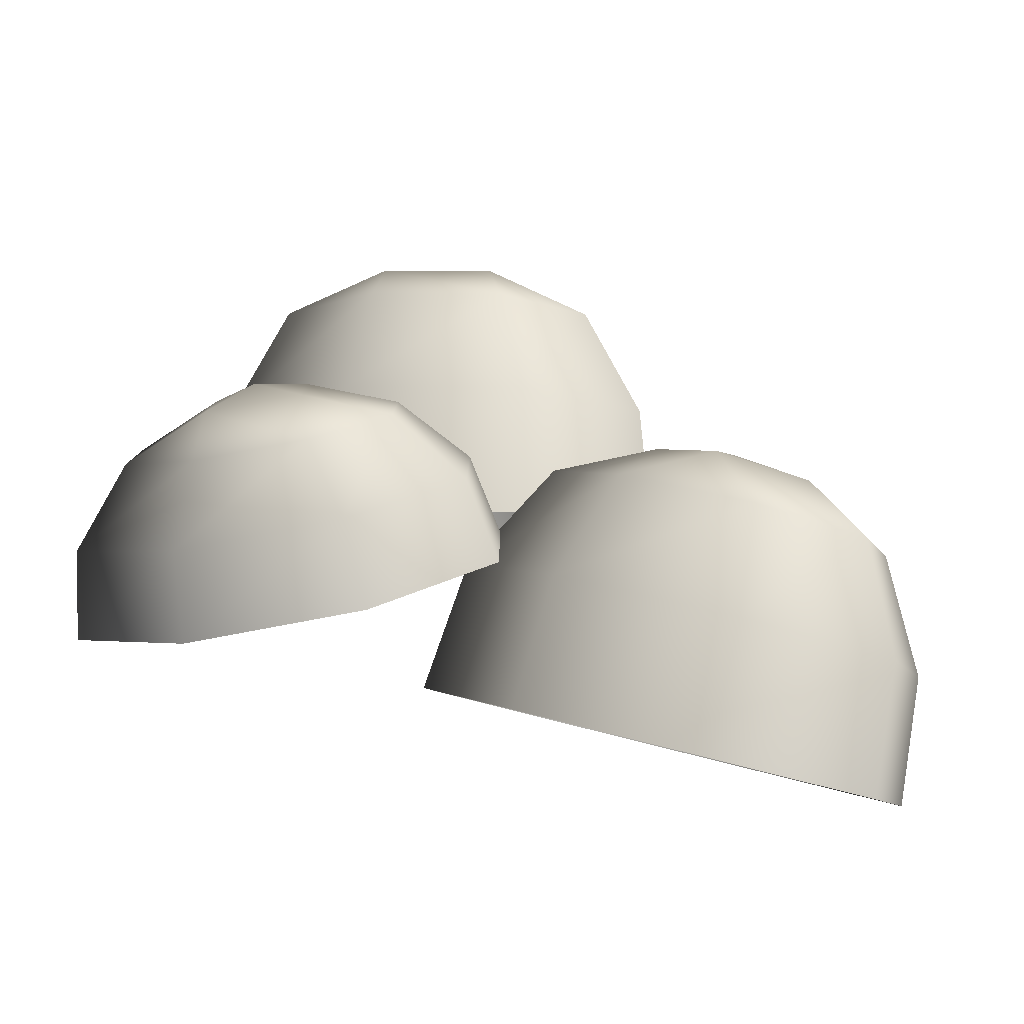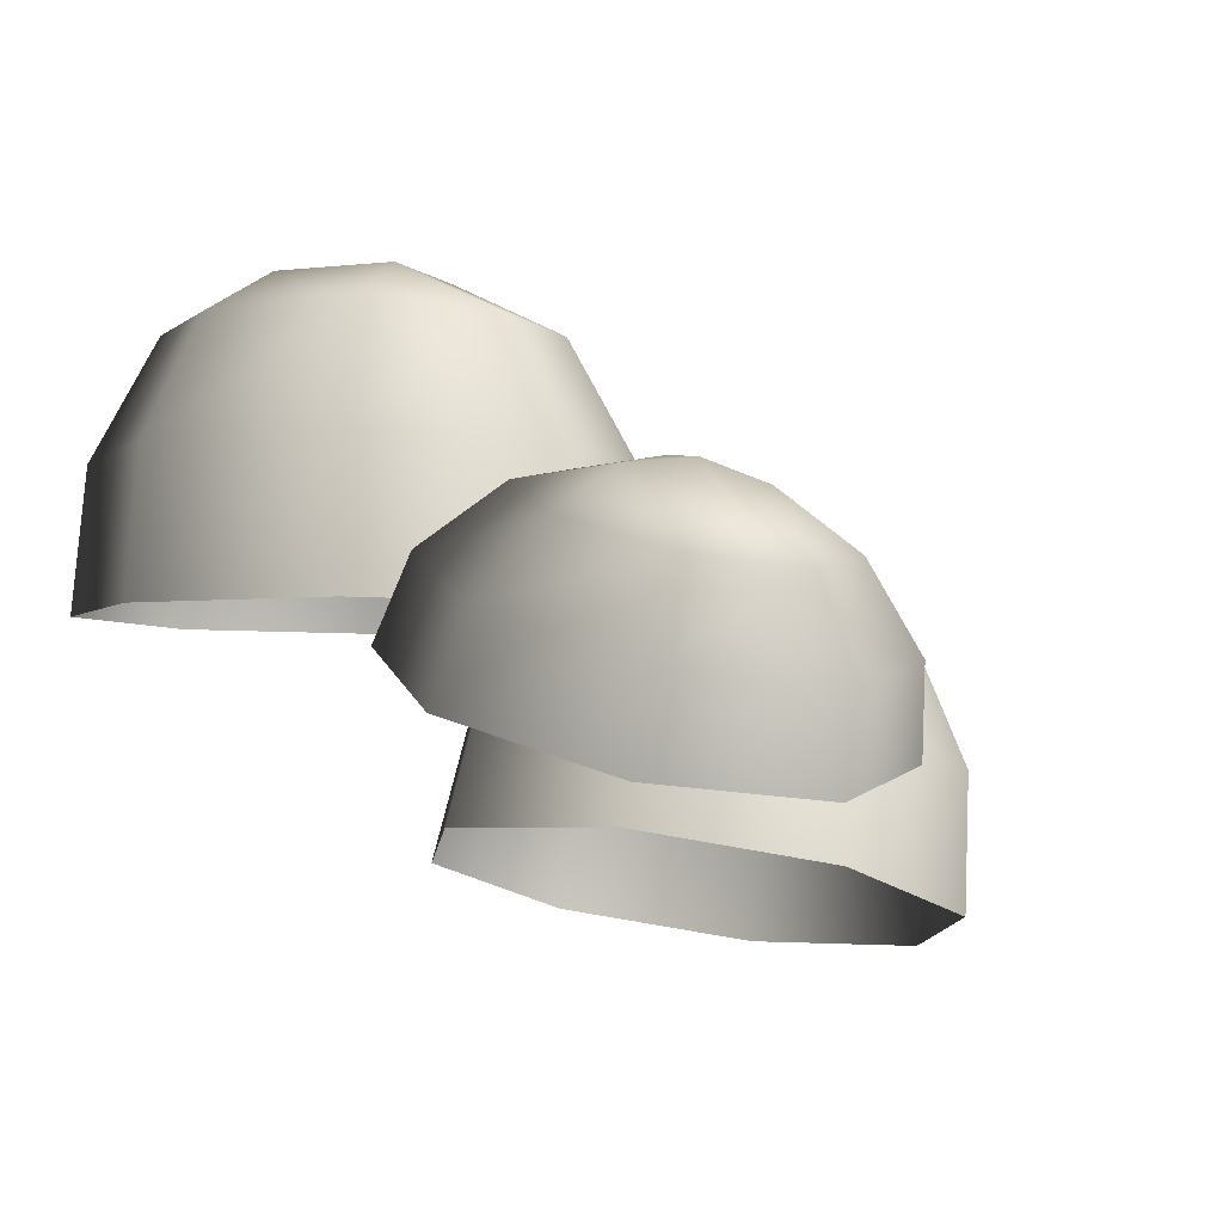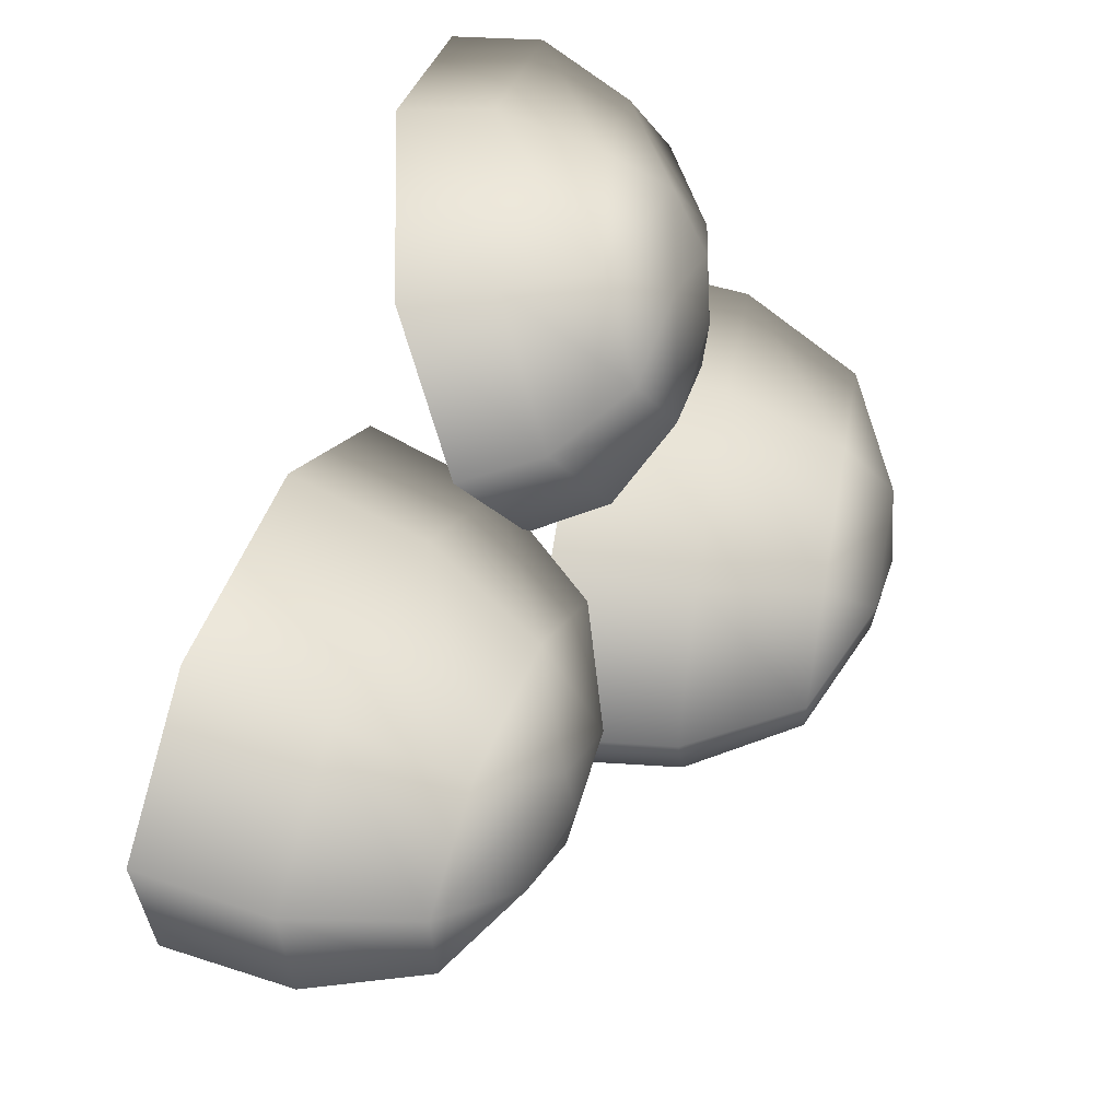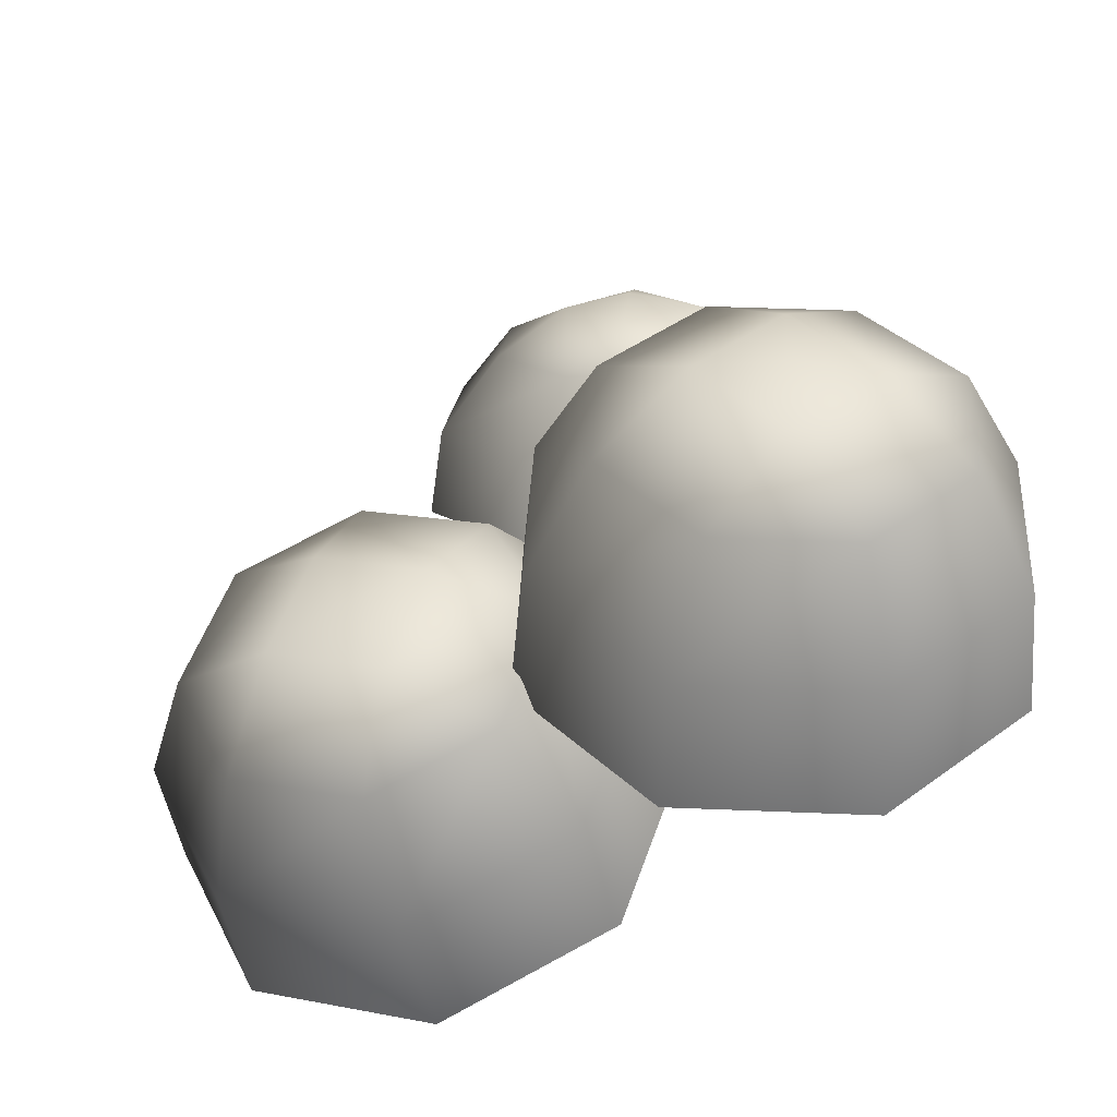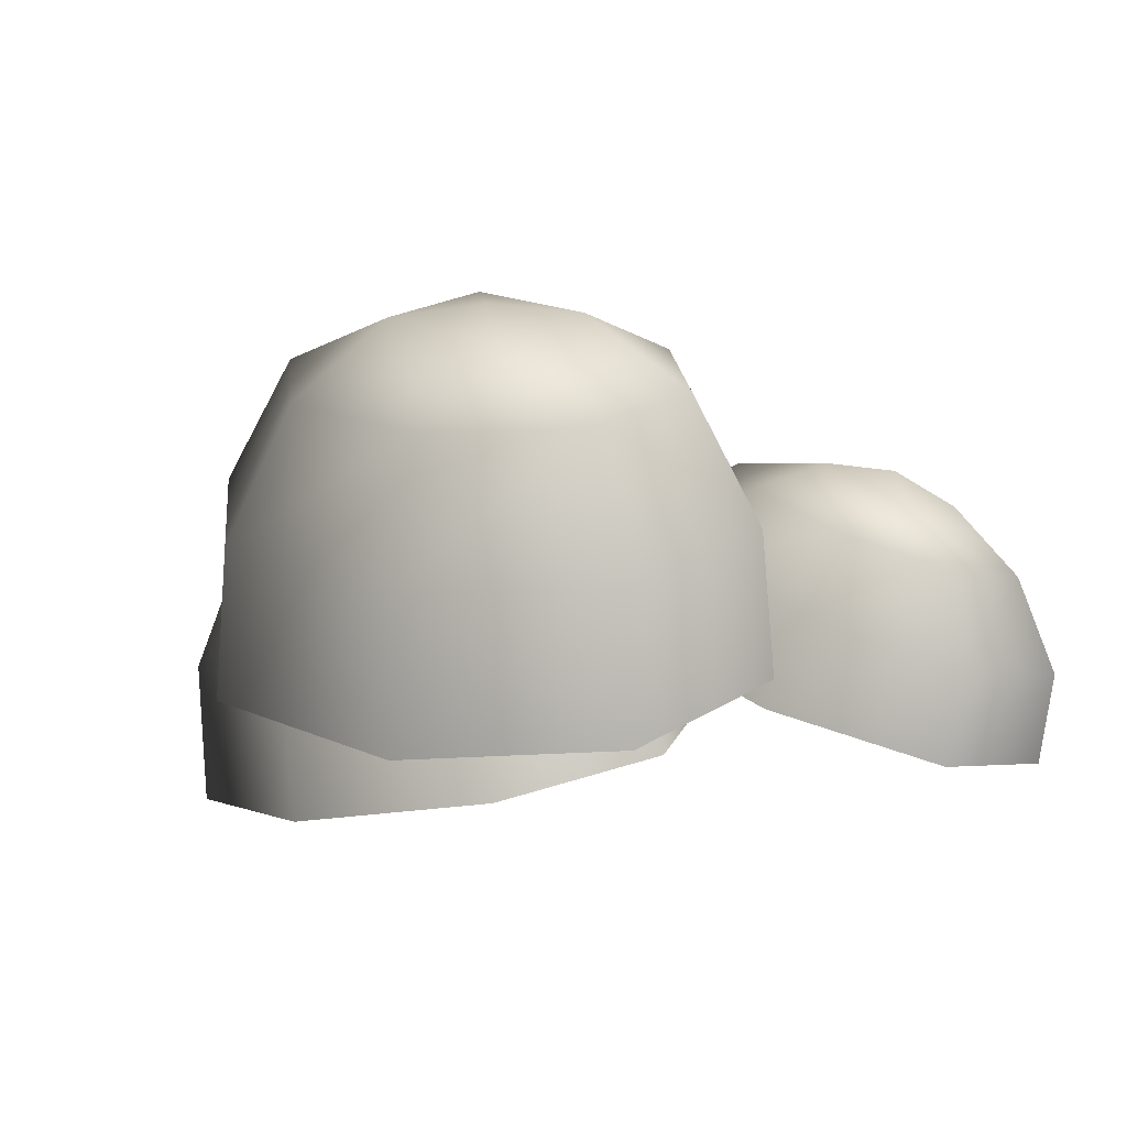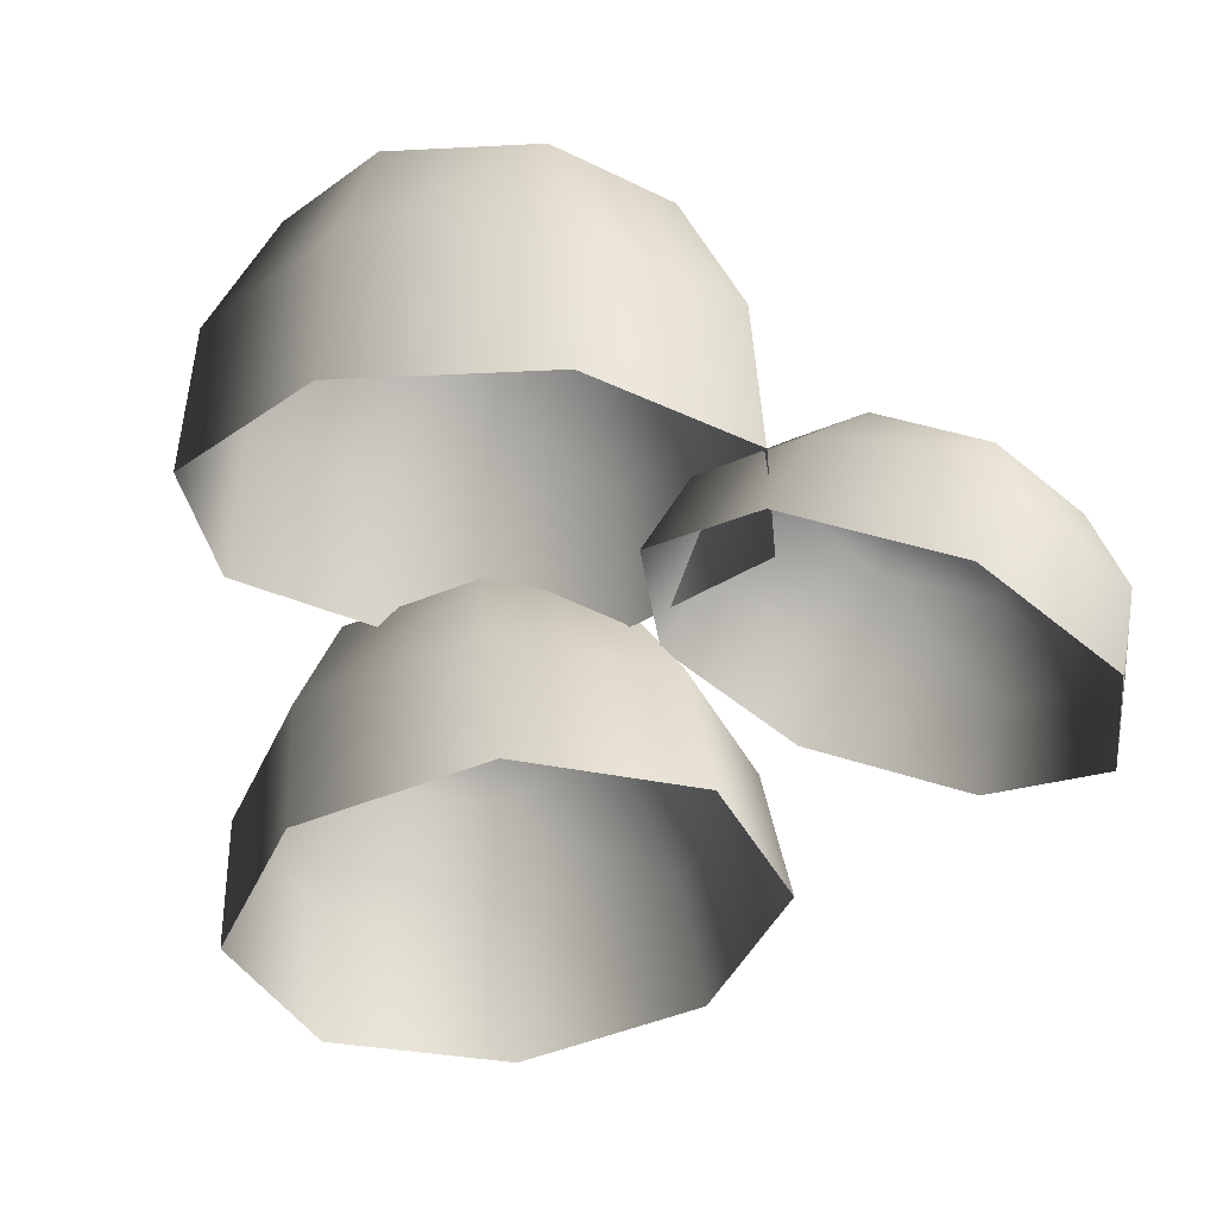
<metadata>
{"format":"obj","ext":"obj","renderer":"f3d","projection":"perspective","resolution":1024,"background":"white","views":[{"elev":-8.5,"azim":21.7,"up":"+Y"},{"elev":-3.8,"azim":-45.8,"up":"+Y"},{"elev":57.5,"azim":99.9,"up":"+Z"},{"elev":40.5,"azim":160.4,"up":"+Y"},{"elev":19.5,"azim":-118.3,"up":"+Y"},{"elev":-24.7,"azim":-107.6,"up":"+Y"}]}
</metadata>
<code>
v -0.4416 6.485 -1.578
v -1.398 6.485 -1.182
v -0.4416 5.623 -2.053
v -1.733 5.623 -1.518
v -1.794 6.485 -0.2259
v -2.268 5.623 -0.2259
v -1.398 6.485 0.7301
v -1.733 5.623 1.066
v -0.4416 6.485 1.126
v -0.4416 5.623 1.601
v 0.5144 6.485 0.7301
v 0.8501 5.623 1.066
v 0.9104 6.485 -0.2259
v 1.385 5.623 -0.2259
v 0.5144 6.485 -1.182
v 0.8501 5.623 -1.518
v -0.4416 4.61 -2.153
v -1.804 4.61 -1.589
v -2.369 4.61 -0.2259
v -1.804 4.61 1.137
v -0.4416 4.61 1.701
v 0.921 4.61 1.137
v 1.485 4.61 -0.2259
v 0.921 4.61 -1.589
v 0.1354 6.879 0.0131
v -0.6806 6.879 0.3511
v -0.4416 6.956 -0.2259
v -1.019 6.879 -0.4649
v -0.2026 6.879 -0.8029
v -0.4963 5.428 1.781
v -1.262 5.284 2.033
v -0.4444 5.092 1.143
v -1.557 4.883 1.508
v -1.603 5.008 2.724
v -2.052 4.482 2.513
v -1.318 4.762 3.452
v -1.638 4.124 3.57
v -0.5749 4.689 3.788
v -0.5585 4.019 4.059
v 0.1912 4.833 3.537
v 0.5545 4.227 3.694
v 0.5315 5.109 2.845
v 1.049 4.628 2.688
v 0.2467 5.355 2.118
v 0.6352 4.986 1.632
v -0.3995 4.544 0.8064
v -1.604 4.318 1.202
v -2.139 3.884 2.29
v -1.692 3.497 3.433
v -0.523 3.383 3.962
v 0.6817 3.609 3.567
v 1.217 4.043 2.479
v 0.769 4.43 1.336
v -0.104 5.263 3.079
v -0.7578 5.141 3.293
v -0.5591 5.405 2.911
v -1.001 5.351 2.672
v -0.3471 5.474 2.458
v 3.467 4.29 -0.06889
v 2.692 4.465 -0.7313
v 3.662 3.345 -0.2632
v 2.614 3.582 -1.158
v 1.694 4.721 -0.6381
v 1.265 3.928 -1.032
v 1.057 4.907 0.1561
v 0.4053 4.179 0.04088
v 1.155 4.914 1.186
v 0.5378 4.189 1.433
v 1.93 4.739 1.849
v 1.585 3.952 2.328
v 2.929 4.483 1.755
v 2.934 3.606 2.202
v 3.565 4.297 0.9612
v 3.794 3.355 1.129
v 3.499 2.34 -0.2791
v 2.394 2.59 -1.223
v 0.9709 2.955 -1.09
v 0.06356 3.22 0.04166
v 0.2033 3.231 1.51
v 1.308 2.98 2.454
v 2.731 2.616 2.321
v 3.639 2.35 1.189
v 2.467 4.989 1.168
v 1.806 5.139 0.6029
v 2.427 5.059 0.5444
v 2.349 4.98 -0.07501
v 3.011 4.83 0.4904
g Tree1_(2)_1070_237
f 1 3 2
f 2 3 4
f 2 4 5
f 5 4 6
f 5 6 7
f 7 6 8
f 7 8 9
f 9 8 10
f 9 10 11
f 11 10 12
f 11 12 13
f 13 12 14
f 13 14 15
f 15 14 16
f 15 16 1
f 1 16 3
f 3 17 4
f 4 17 18
f 4 18 6
f 6 18 19
f 6 19 8
f 8 19 20
f 8 20 10
f 10 20 21
f 10 21 12
f 12 21 22
f 12 22 14
f 14 22 23
f 14 23 16
f 16 23 24
f 16 24 3
f 3 24 17
f 11 13 25
f 13 15 25
f 26 11 25
f 26 25 27
f 28 26 27
f 29 28 27
f 25 29 27
f 29 2 28
f 1 2 29
f 15 1 29
f 25 15 29
f 2 5 28
f 5 7 28
f 28 7 26
f 7 9 26
f 9 11 26
f 30 32 31
f 31 32 33
f 31 33 34
f 34 33 35
f 34 35 36
f 36 35 37
f 36 37 38
f 38 37 39
f 38 39 40
f 40 39 41
f 40 41 42
f 42 41 43
f 42 43 44
f 44 43 45
f 44 45 30
f 30 45 32
f 32 46 33
f 33 46 47
f 33 47 35
f 35 47 48
f 35 48 37
f 37 48 49
f 37 49 39
f 39 49 50
f 39 50 41
f 41 50 51
f 41 51 43
f 43 51 52
f 43 52 45
f 45 52 53
f 45 53 32
f 32 53 46
f 40 42 54
f 42 44 54
f 55 40 54
f 55 54 56
f 57 55 56
f 58 57 56
f 54 58 56
f 58 31 57
f 30 31 58
f 44 30 58
f 54 44 58
f 31 34 57
f 34 36 57
f 57 36 55
f 36 38 55
f 38 40 55
f 59 61 60
f 60 61 62
f 60 62 63
f 63 62 64
f 63 64 65
f 65 64 66
f 65 66 67
f 67 66 68
f 67 68 69
f 69 68 70
f 69 70 71
f 71 70 72
f 71 72 73
f 73 72 74
f 73 74 59
f 59 74 61
f 61 75 62
f 62 75 76
f 62 76 64
f 64 76 77
f 64 77 66
f 66 77 78
f 66 78 68
f 68 78 79
f 68 79 70
f 70 79 80
f 70 80 72
f 72 80 81
f 72 81 74
f 74 81 82
f 74 82 61
f 61 82 75
f 69 71 83
f 71 73 83
f 84 69 83
f 84 83 85
f 86 84 85
f 87 86 85
f 83 87 85
f 87 60 86
f 59 60 87
f 73 59 87
f 83 73 87
f 60 63 86
f 63 65 86
f 86 65 84
f 65 67 84
f 67 69 84

</code>
